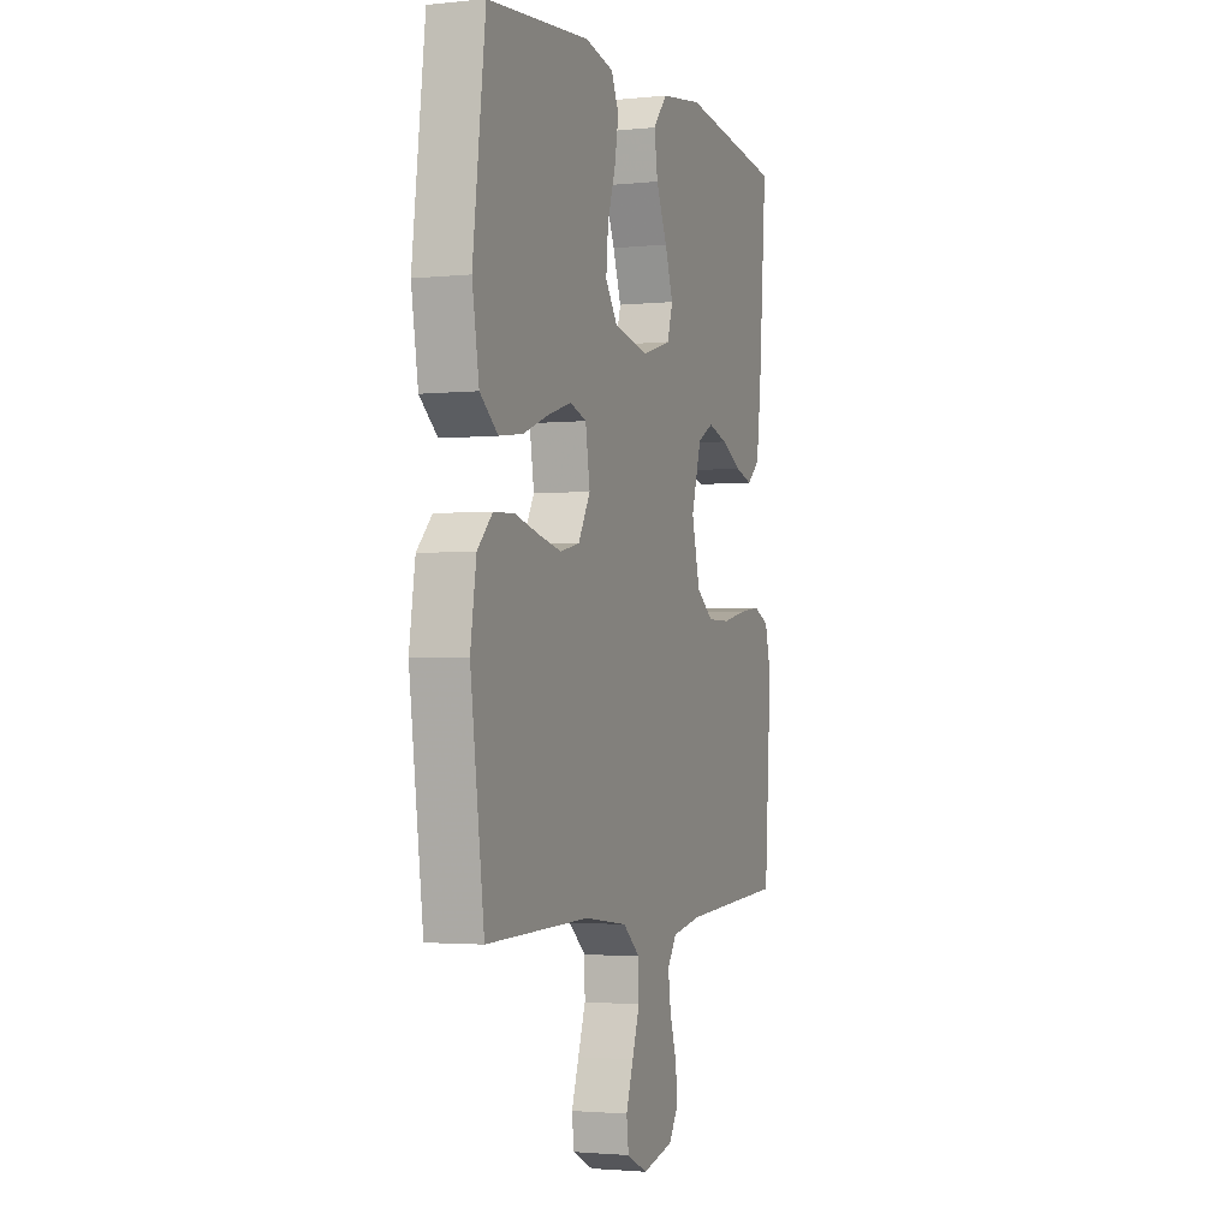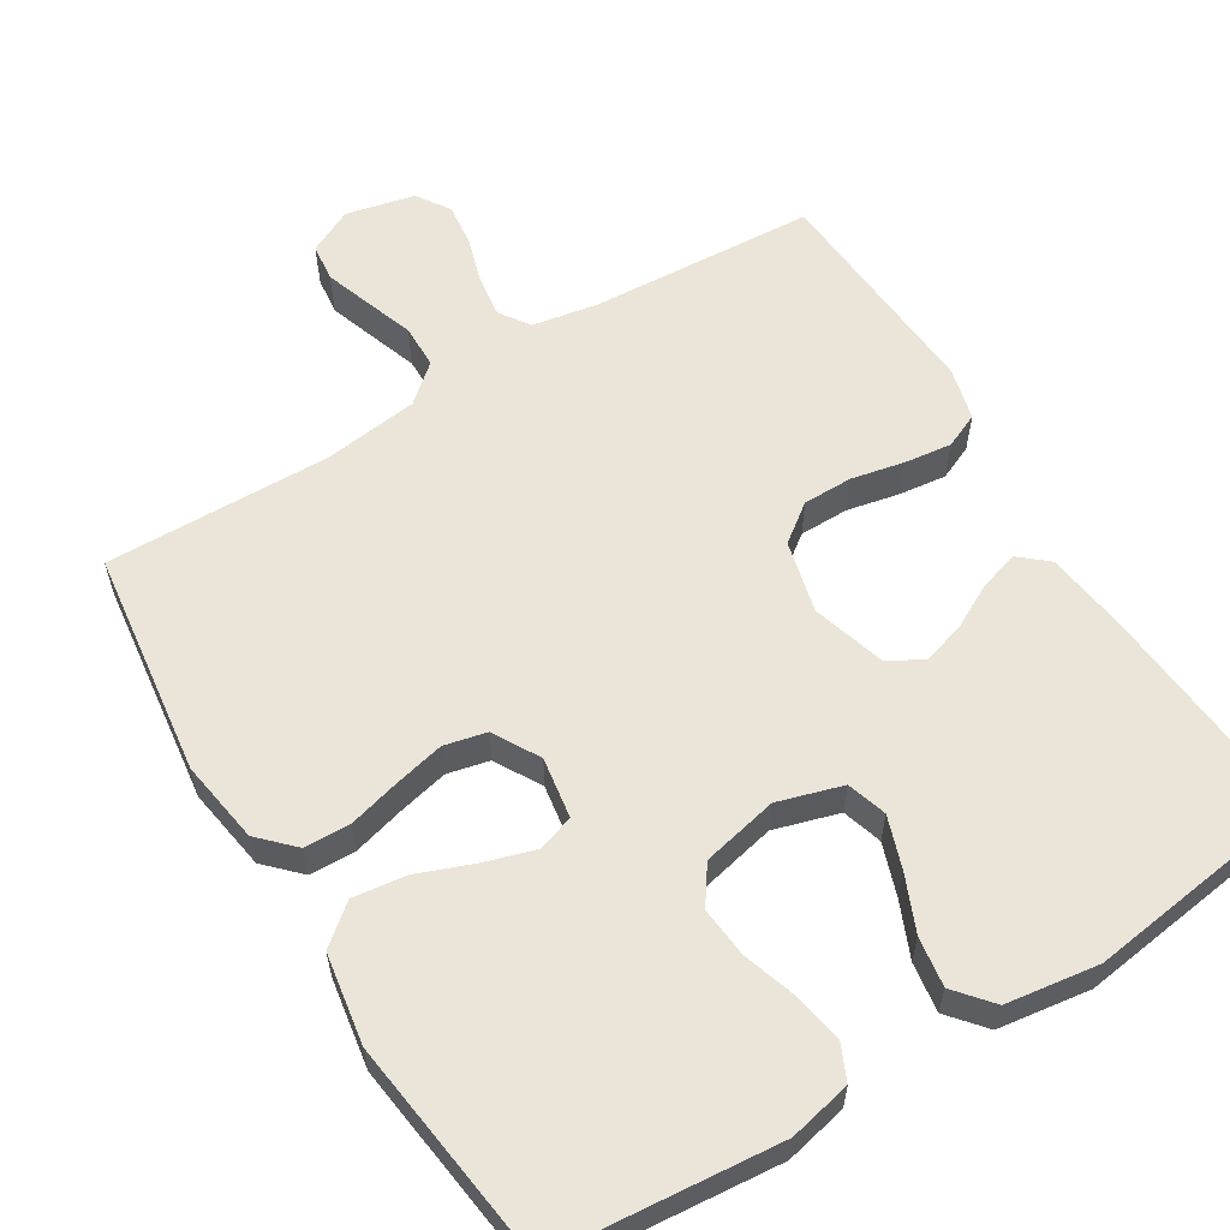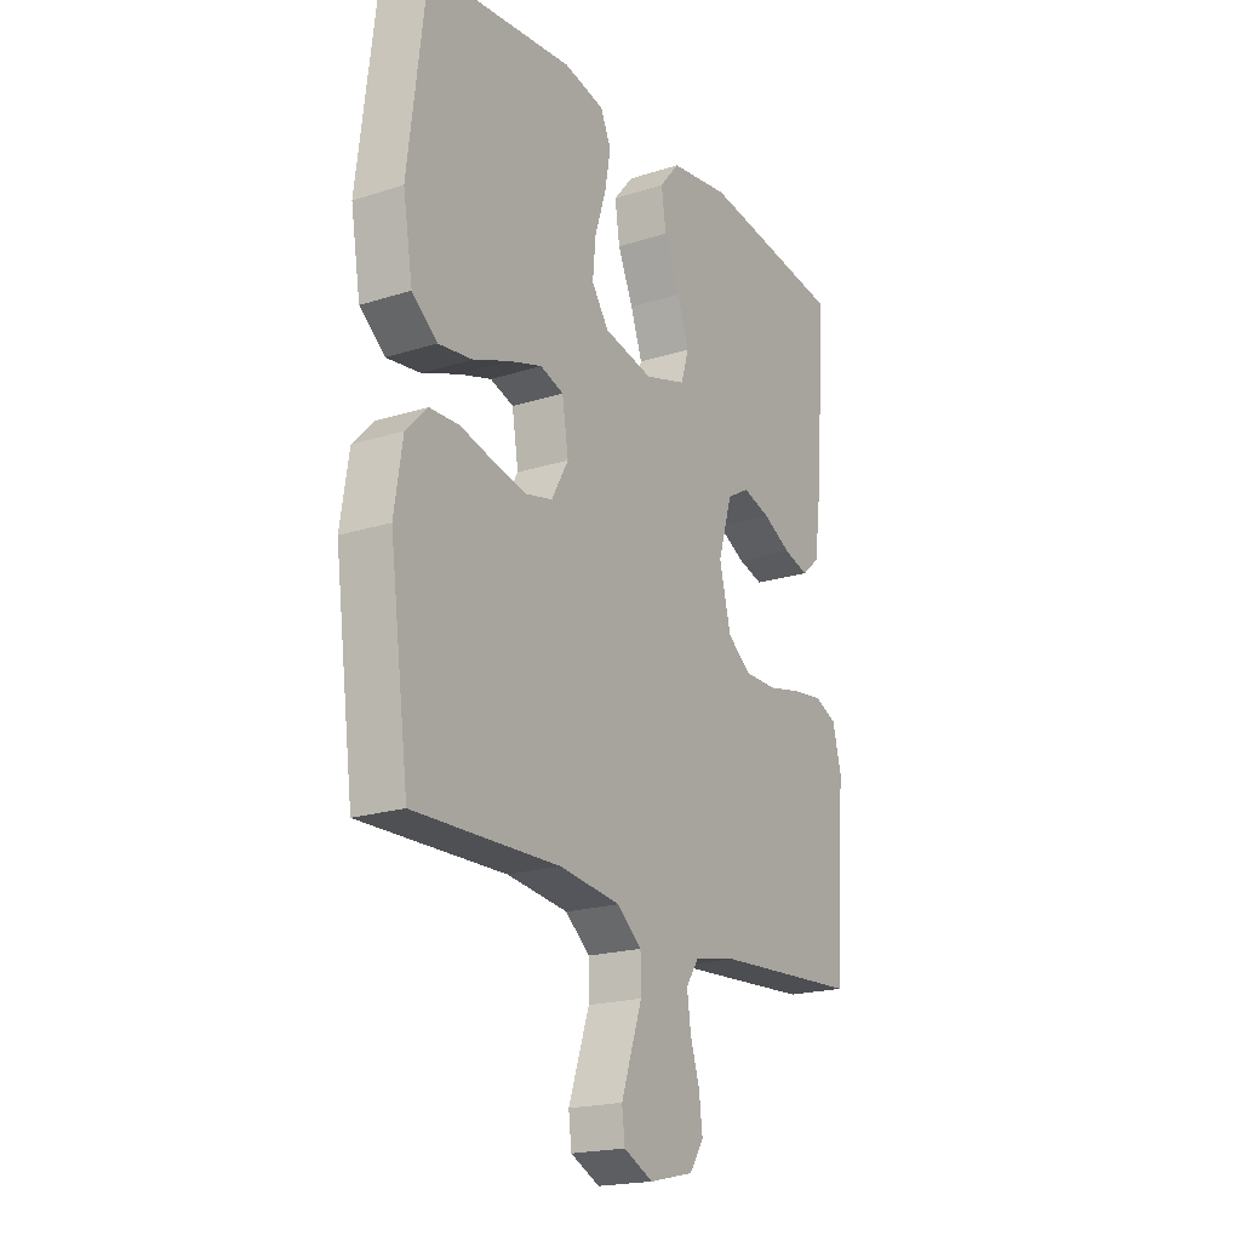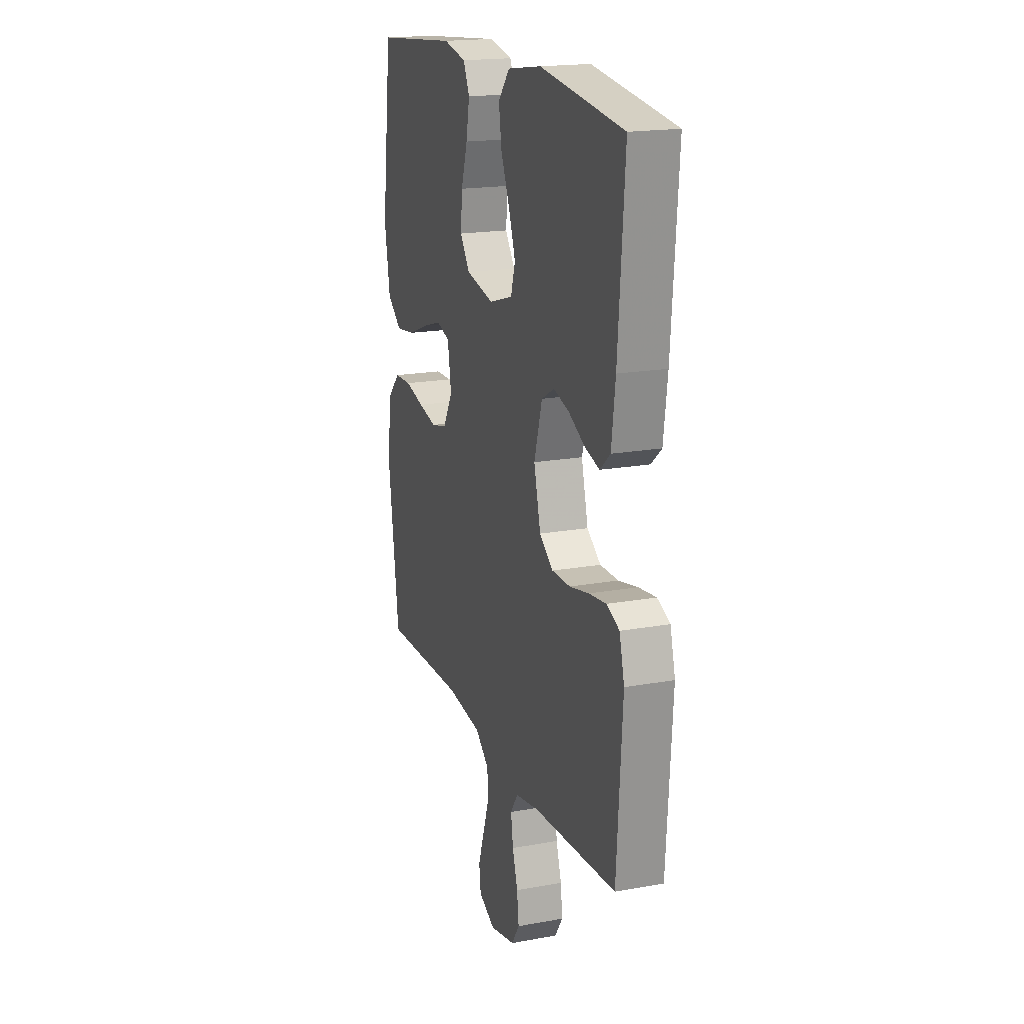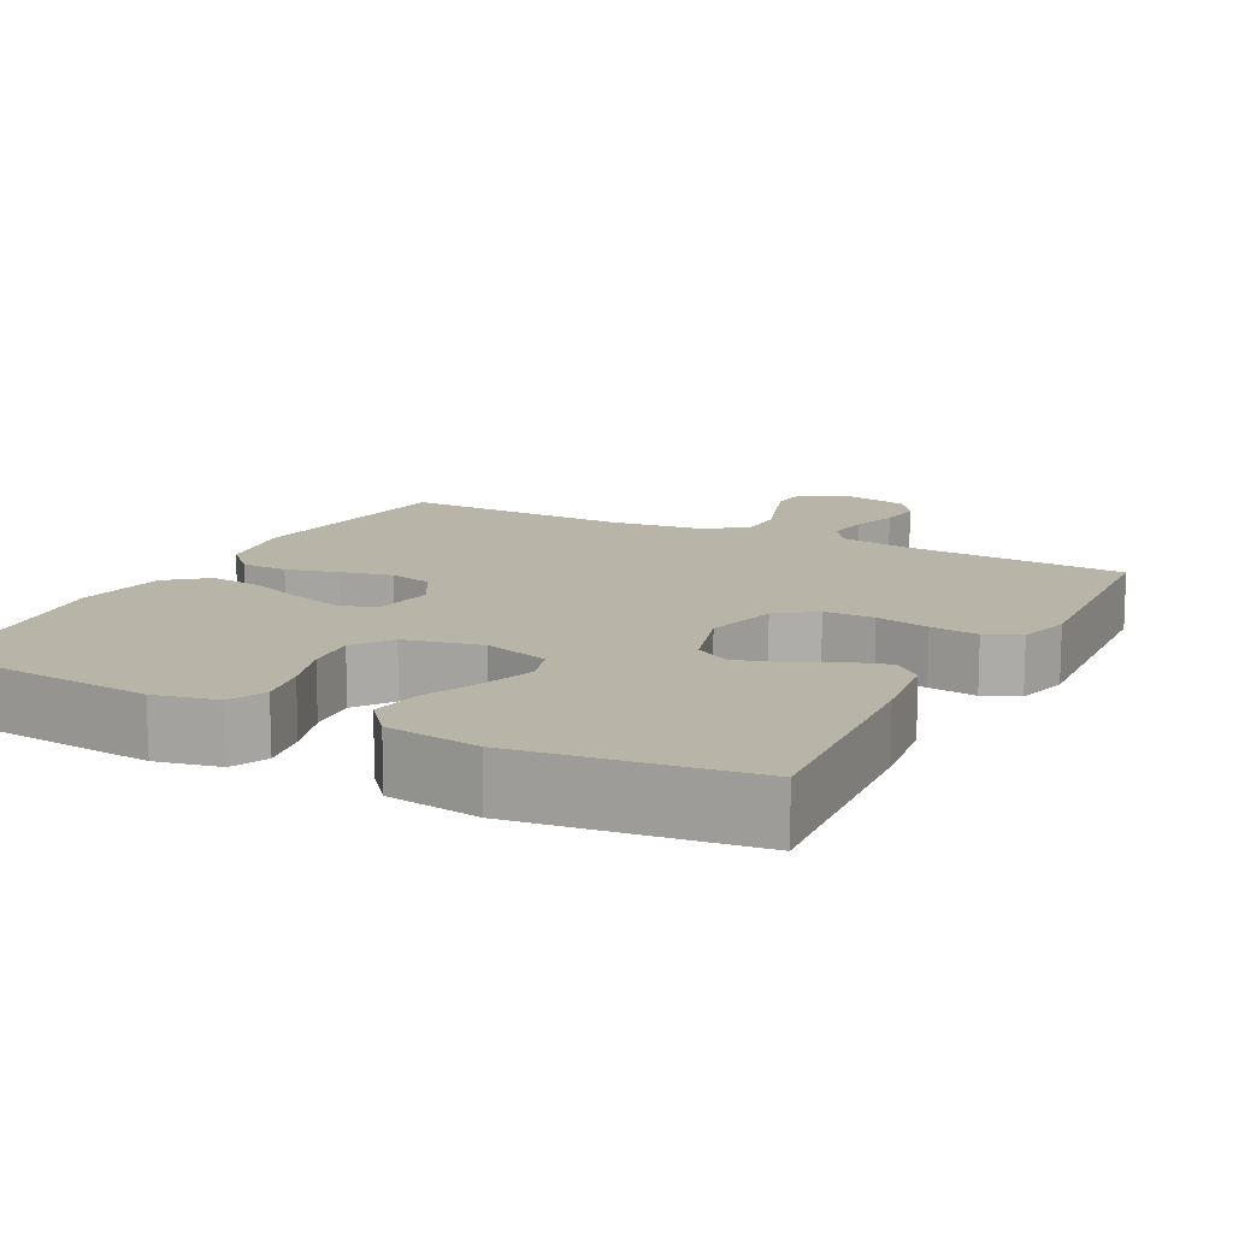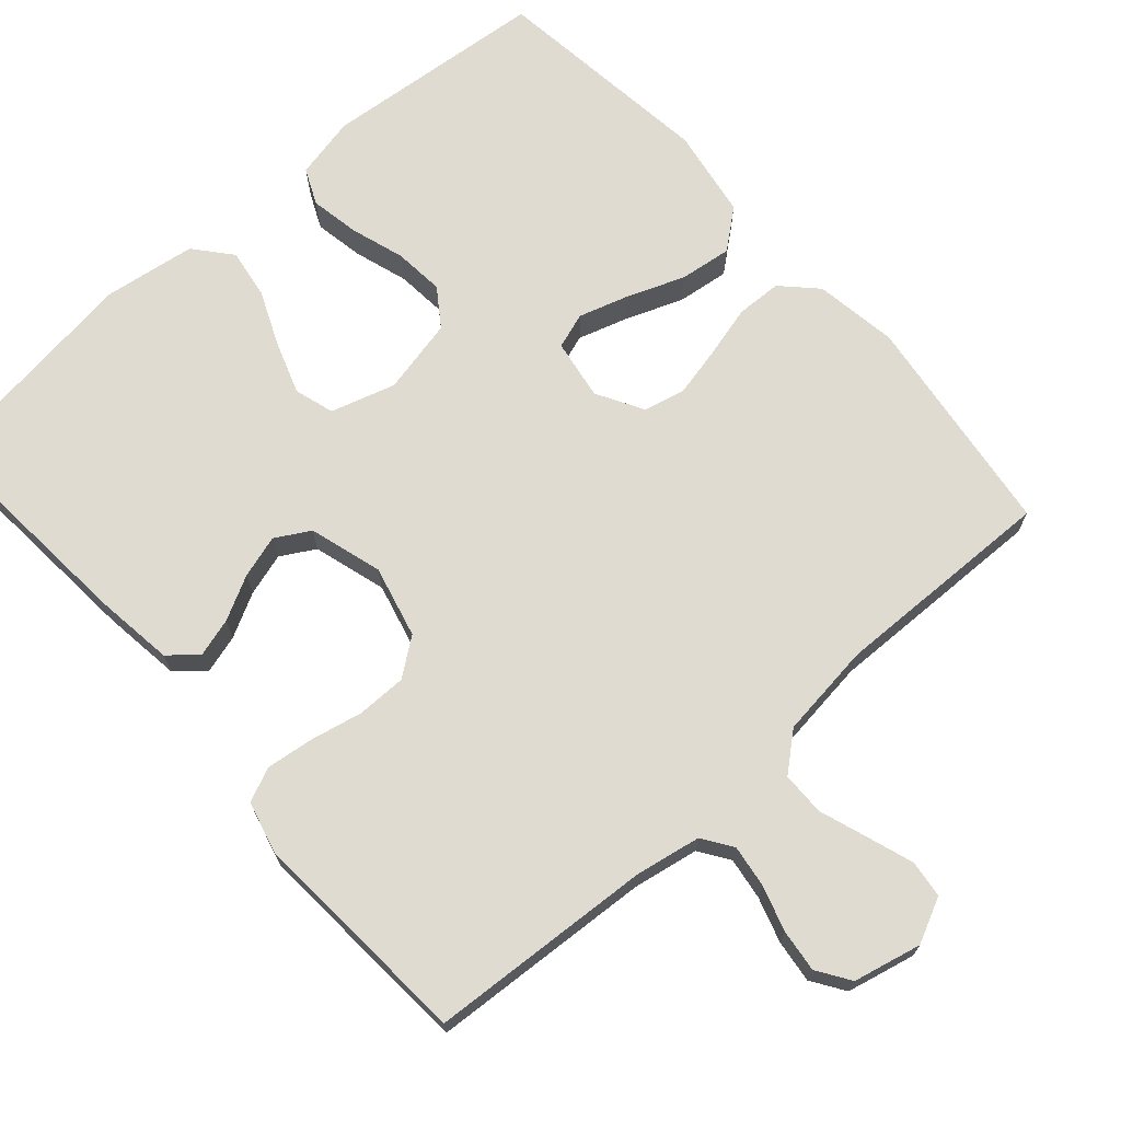
<metadata>
{"format":"obj","ext":"obj","renderer":"f3d","projection":"perspective","resolution":1024,"background":"white","views":[{"elev":-2.2,"azim":-69.7,"up":"+Z"},{"elev":59.1,"azim":-31.7,"up":"+Y"},{"elev":-19.9,"azim":-59.5,"up":"+Z"},{"elev":18.5,"azim":70.7,"up":"+Z"},{"elev":13.0,"azim":27.5,"up":"+Y"},{"elev":70.2,"azim":138.5,"up":"+Y"}]}
</metadata>
<code>
v -0.5 0.07 -0.5
v -0.54 0.07 -0.2
v -0.523 0.07 -0.089
v -0.479 0.07 -0.044
v -0.418 0.07 -0.042
v -0.349 0.07 -0.06
v -0.282 0.07 -0.075
v -0.226 0.07 -0.062
v -0.191 0.07 0
v -0.204 0.07 0.081
v -0.252 0.07 0.097
v -0.32 0.07 0.076
v -0.395 0.07 0.047
v -0.465 0.07 0.038
v -0.517 0.07 0.08
v -0.537 0.07 0.2
v -0.5 0.07 0.5
v -0.2 0.07 0.528
v -0.117 0.07 0.51
v -0.095 0.07 0.462
v -0.107 0.07 0.396
v -0.13 0.07 0.324
v -0.136 0.07 0.257
v -0.101 0.07 0.207
v 0 0.07 0.185
v 0.086 0.07 0.211
v 0.102 0.07 0.264
v 0.078 0.07 0.333
v 0.046 0.07 0.407
v 0.036 0.07 0.473
v 0.077 0.07 0.522
v 0.2 0.07 0.54
v 0.5 0.07 0.5
v 0.477 0.07 0.2
v 0.463 0.07 0.093
v 0.426 0.07 0.061
v 0.374 0.07 0.076
v 0.315 0.07 0.107
v 0.258 0.07 0.124
v 0.212 0.07 0.098
v 0.183 0.07 0
v 0.207 0.07 -0.096
v 0.257 0.07 -0.133
v 0.323 0.07 -0.133
v 0.393 0.07 -0.118
v 0.456 0.07 -0.11
v 0.502 0.07 -0.13
v 0.52 0.07 -0.2
v 0.5 0.07 -0.5
v 0.2 0.07 -0.519
v 0.113 0.07 -0.535
v 0.086 0.07 -0.575
v 0.094 0.07 -0.631
v 0.113 0.07 -0.692
v 0.12 0.07 -0.749
v 0.091 0.07 -0.793
v 0 0.07 -0.814
v -0.06 0.07 -0.785
v -0.066 0.07 -0.735
v -0.045 0.07 -0.673
v -0.023 0.07 -0.609
v -0.024 0.07 -0.551
v -0.074 0.07 -0.509
v -0.2 0.07 -0.493
v -0.5 0 -0.5
v -0.54 0 -0.2
v -0.523 0 -0.089
v -0.479 0 -0.044
v -0.418 0 -0.042
v -0.349 0 -0.06
v -0.282 0 -0.075
v -0.226 0 -0.062
v -0.191 0 0
v -0.204 0 0.081
v -0.252 0 0.097
v -0.32 0 0.076
v -0.395 0 0.047
v -0.465 0 0.038
v -0.517 0 0.08
v -0.537 0 0.2
v -0.5 0 0.5
v -0.2 0 0.528
v -0.117 0 0.51
v -0.095 0 0.462
v -0.107 0 0.396
v -0.13 0 0.324
v -0.136 0 0.257
v -0.101 0 0.207
v 0 0 0.185
v 0.086 0 0.211
v 0.102 0 0.264
v 0.078 0 0.333
v 0.046 0 0.407
v 0.036 0 0.473
v 0.077 0 0.522
v 0.2 0 0.54
v 0.5 0 0.5
v 0.477 0 0.2
v 0.463 0 0.093
v 0.426 0 0.061
v 0.374 0 0.076
v 0.315 0 0.107
v 0.258 0 0.124
v 0.212 0 0.098
v 0.183 0 0
v 0.207 0 -0.096
v 0.257 0 -0.133
v 0.323 0 -0.133
v 0.393 0 -0.118
v 0.456 0 -0.11
v 0.502 0 -0.13
v 0.52 0 -0.2
v 0.5 0 -0.5
v 0.2 0 -0.519
v 0.113 0 -0.535
v 0.086 0 -0.575
v 0.094 0 -0.631
v 0.113 0 -0.692
v 0.12 0 -0.749
v 0.091 0 -0.793
v 0 0 -0.814
v -0.06 0 -0.785
v -0.066 0 -0.735
v -0.045 0 -0.673
v -0.023 0 -0.609
v -0.024 0 -0.551
v -0.074 0 -0.509
v -0.2 0 -0.493
f 58 59 60 61
f 56 57 58 61
f 56 61 62
f 53 54 55 56
f 52 53 56 62
f 51 52 62 63
f 47 48 49 50
f 47 50 51 63
f 44 45 46 47
f 35 36 37 38
f 35 38 39
f 34 35 39
f 33 34 39
f 32 33 39 40
f 28 29 30 31
f 27 28 31 32
f 26 27 32 40
f 19 20 21 22
f 19 22 23
f 18 19 23
f 17 18 23
f 16 17 23 24
f 12 13 14 15
f 11 12 15 16
f 10 11 16 24
f 3 4 5 6
f 3 6 7
f 64 1 2 3
f 64 3 7
f 44 47 63 64
f 43 44 64
f 42 43 64 7
f 41 42 7 8
f 25 26 40 41
f 25 41 8 9
f 9 10 24 25
f 125 124 123 122
f 125 122 121 120
f 126 125 120
f 120 119 118 117
f 126 120 117 116
f 127 126 116 115
f 114 113 112 111
f 127 115 114 111
f 111 110 109 108
f 102 101 100 99
f 103 102 99
f 103 99 98
f 103 98 97
f 104 103 97 96
f 95 94 93 92
f 96 95 92 91
f 104 96 91 90
f 86 85 84 83
f 87 86 83
f 87 83 82
f 87 82 81
f 88 87 81 80
f 79 78 77 76
f 80 79 76 75
f 88 80 75 74
f 70 69 68 67
f 71 70 67
f 67 66 65 128
f 71 67 128
f 128 127 111 108
f 128 108 107
f 71 128 107 106
f 72 71 106 105
f 105 104 90 89
f 73 72 105 89
f 89 88 74 73
f 1 65 66 2
f 2 66 67 3
f 3 67 68 4
f 4 68 69 5
f 5 69 70 6
f 6 70 71 7
f 7 71 72 8
f 8 72 73 9
f 9 73 74 10
f 10 74 75 11
f 11 75 76 12
f 12 76 77 13
f 13 77 78 14
f 14 78 79 15
f 15 79 80 16
f 16 80 81 17
f 17 81 82 18
f 18 82 83 19
f 19 83 84 20
f 20 84 85 21
f 21 85 86 22
f 22 86 87 23
f 23 87 88 24
f 24 88 89 25
f 25 89 90 26
f 26 90 91 27
f 27 91 92 28
f 28 92 93 29
f 29 93 94 30
f 30 94 95 31
f 31 95 96 32
f 32 96 97 33
f 33 97 98 34
f 34 98 99 35
f 35 99 100 36
f 36 100 101 37
f 37 101 102 38
f 38 102 103 39
f 39 103 104 40
f 40 104 105 41
f 41 105 106 42
f 42 106 107 43
f 43 107 108 44
f 44 108 109 45
f 45 109 110 46
f 46 110 111 47
f 47 111 112 48
f 48 112 113 49
f 49 113 114 50
f 50 114 115 51
f 51 115 116 52
f 52 116 117 53
f 53 117 118 54
f 54 118 119 55
f 55 119 120 56
f 56 120 121 57
f 57 121 122 58
f 58 122 123 59
f 59 123 124 60
f 60 124 125 61
f 61 125 126 62
f 62 126 127 63
f 63 127 128 64
f 64 128 65 1

</code>
